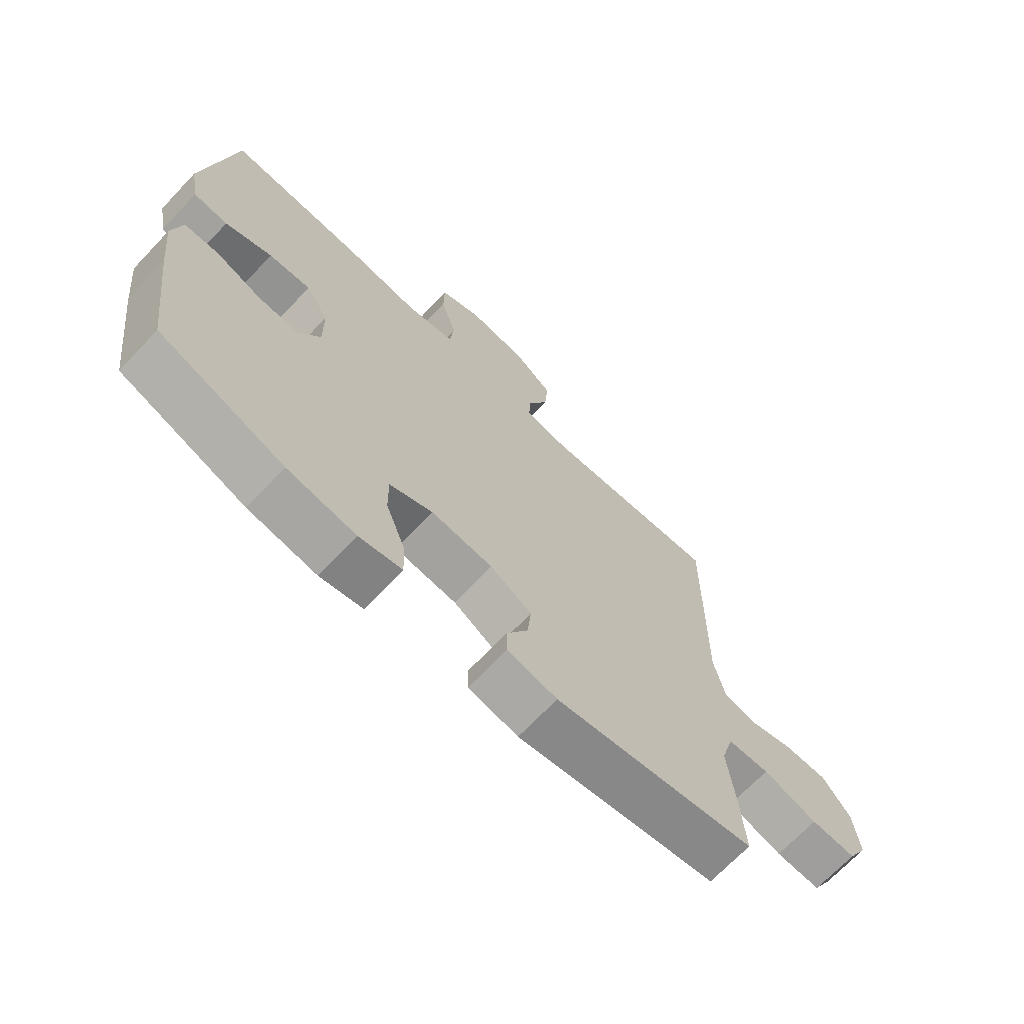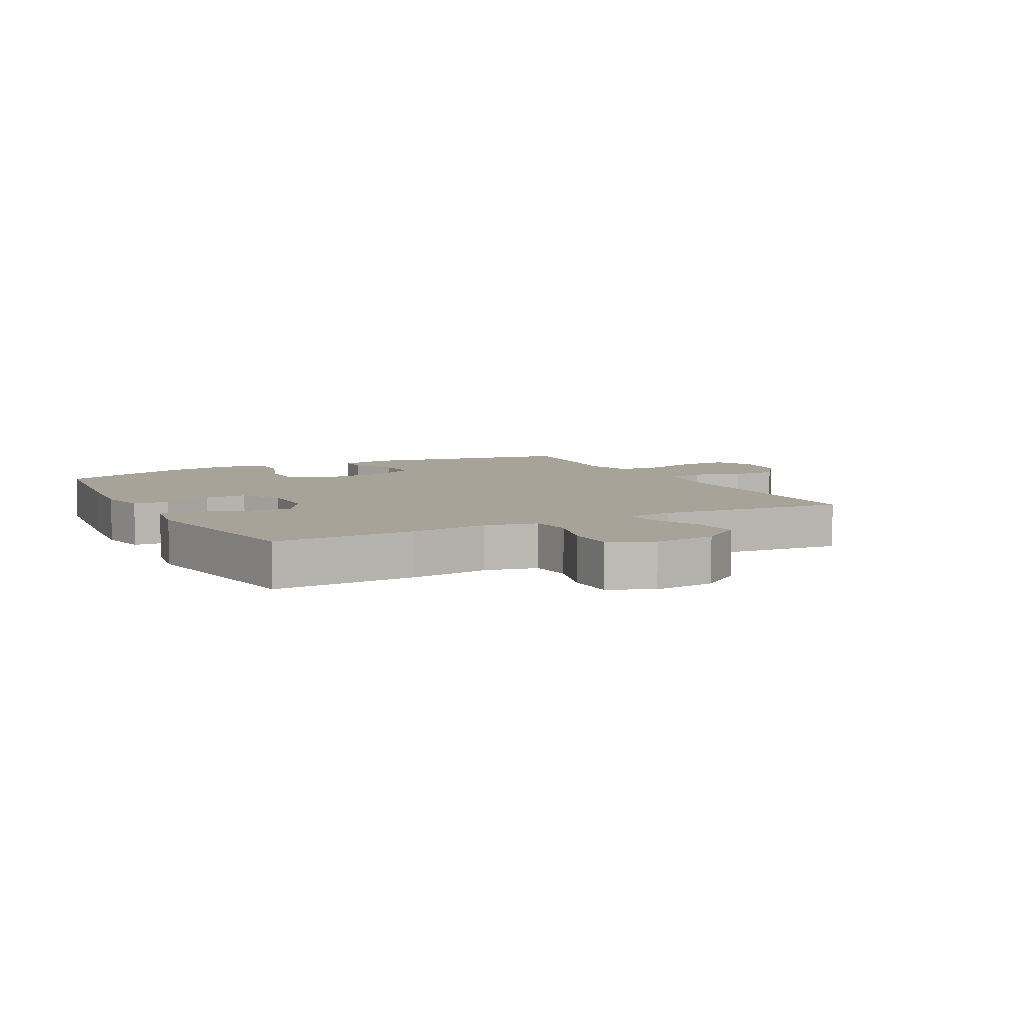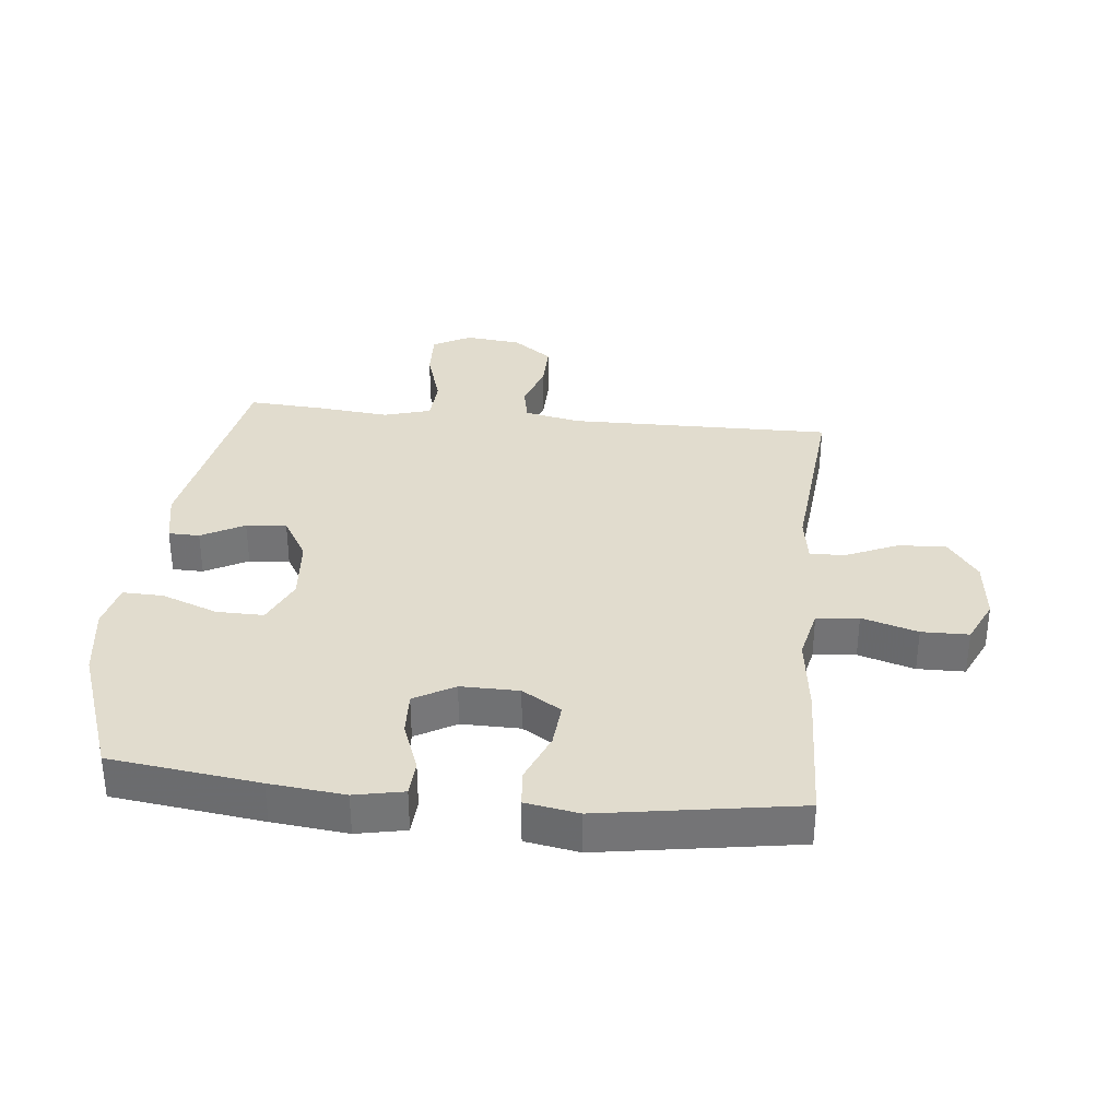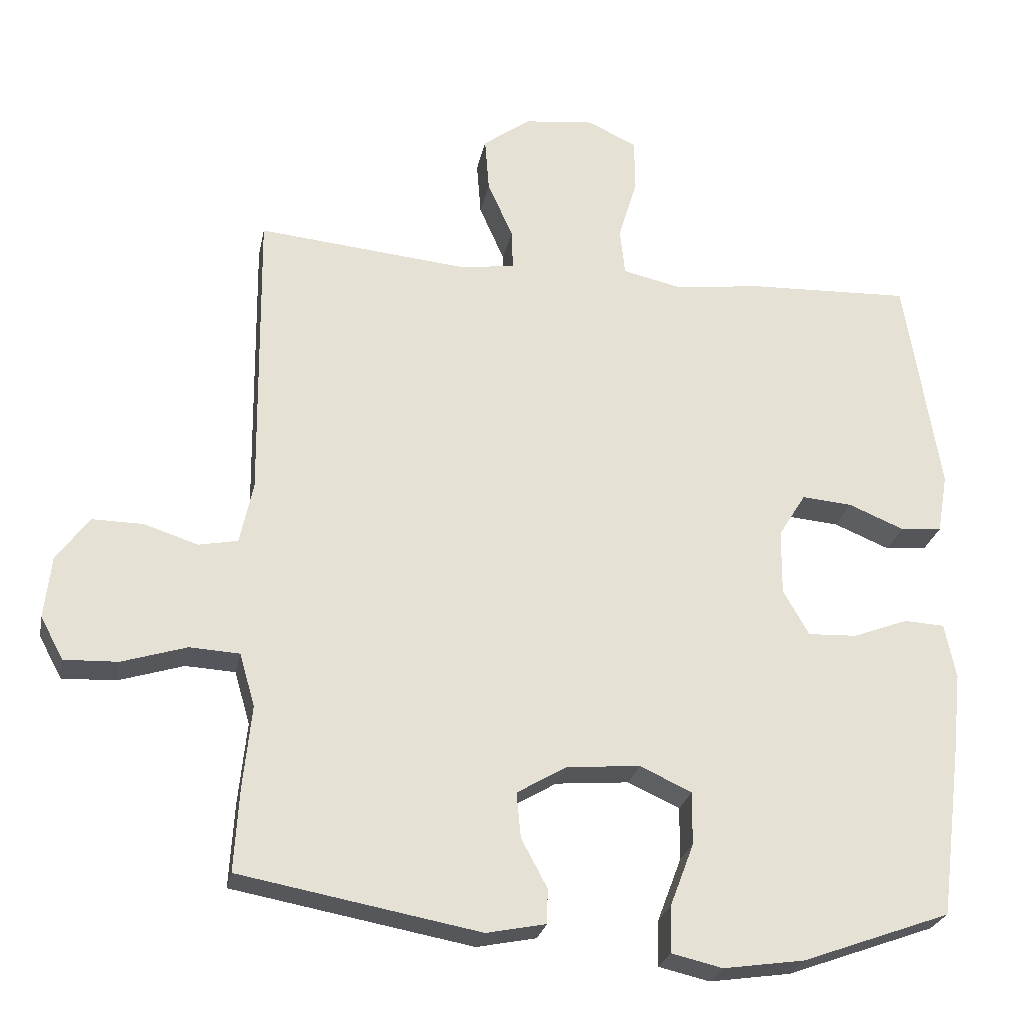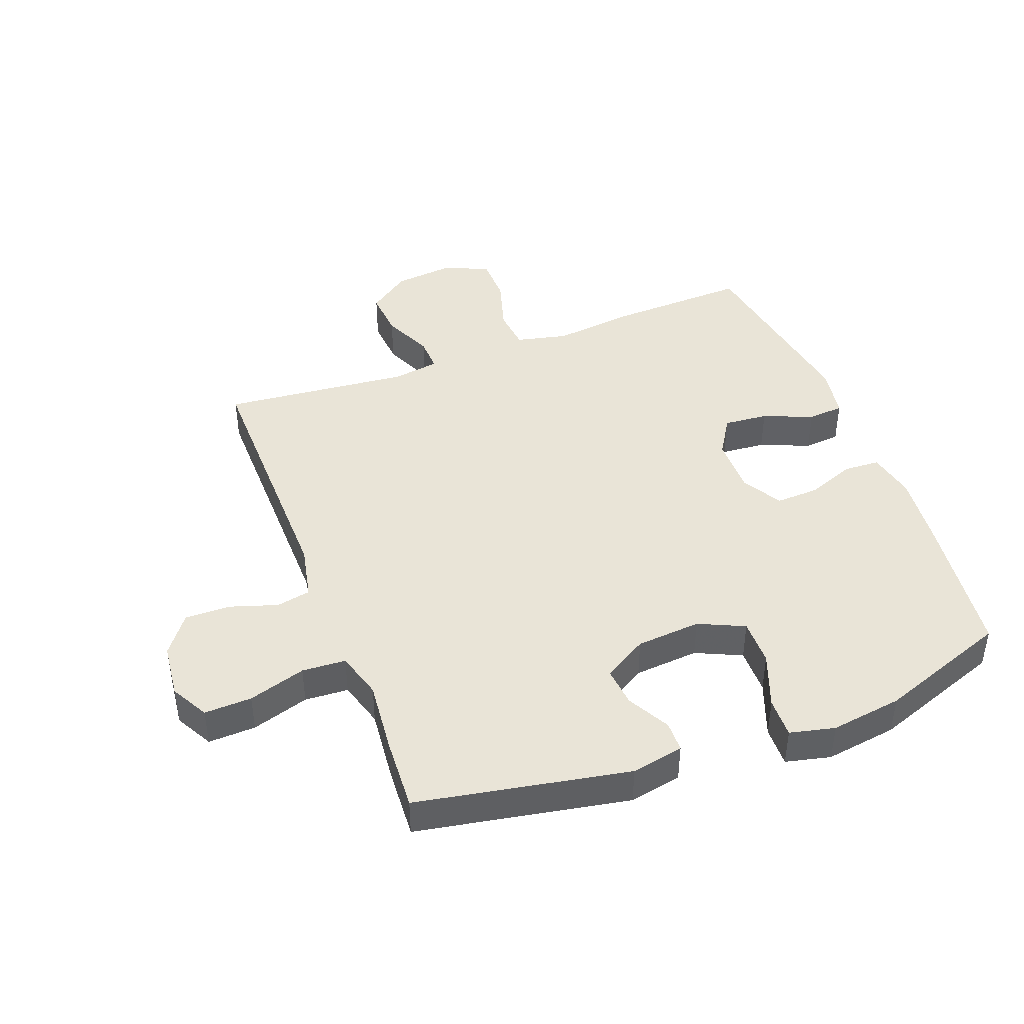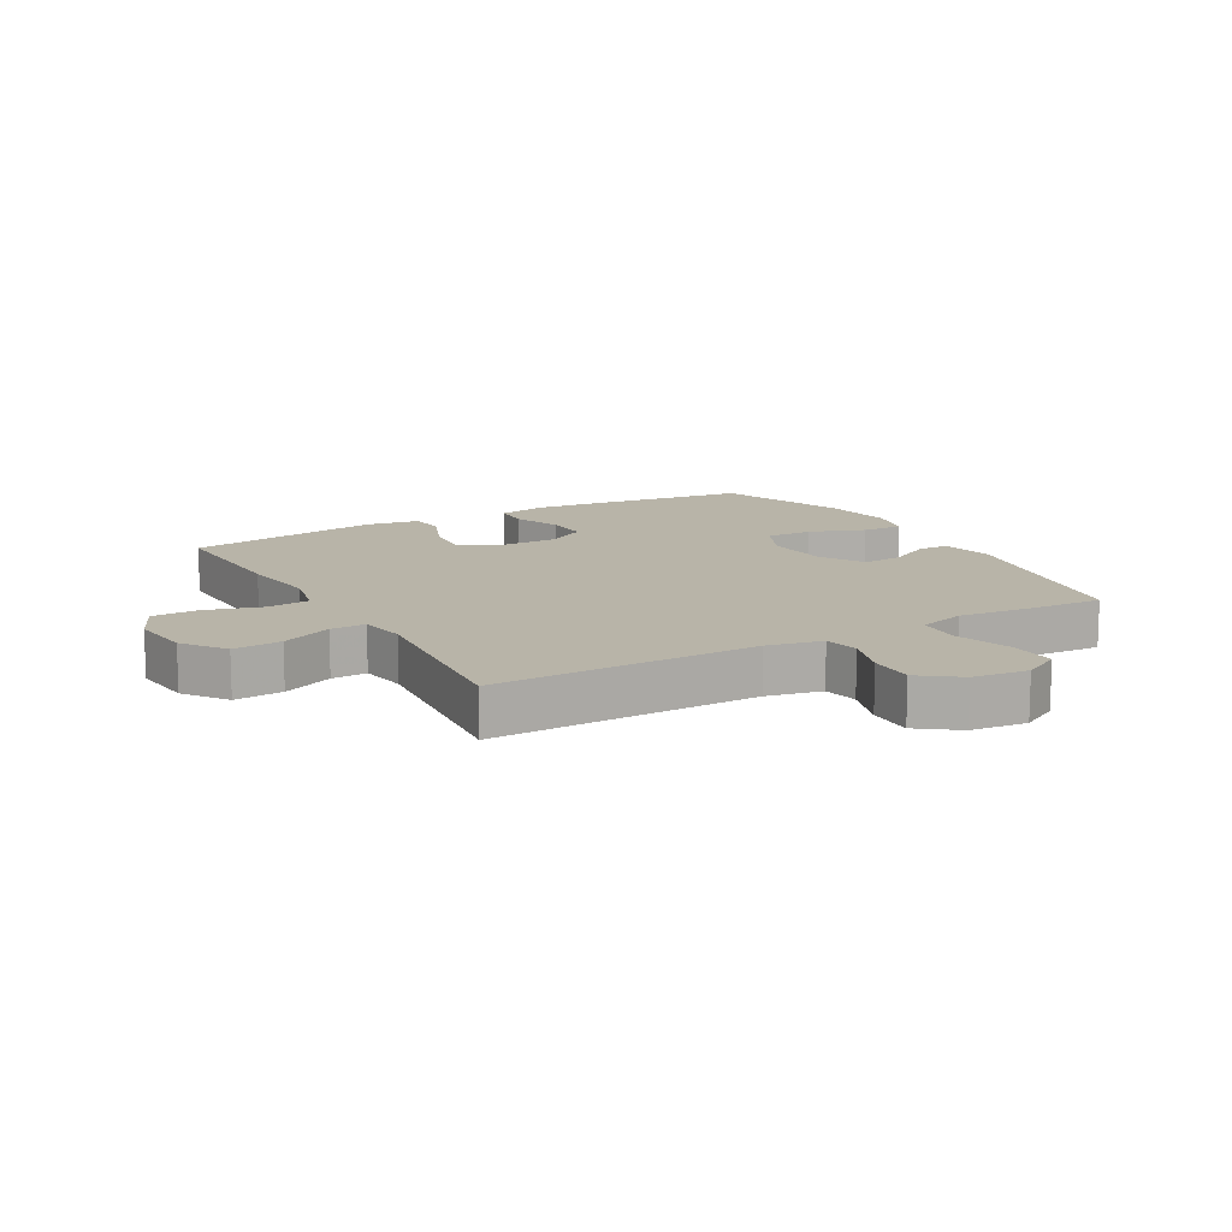
<metadata>
{"format":"obj","ext":"obj","renderer":"f3d","projection":"perspective","resolution":1024,"background":"white","views":[{"elev":-69.6,"azim":-43.5,"up":"+Z"},{"elev":6.8,"azim":-27.8,"up":"+Y"},{"elev":34.0,"azim":-84.1,"up":"+Y"},{"elev":-25.6,"azim":168.9,"up":"+Z"},{"elev":43.0,"azim":159.3,"up":"+Y"},{"elev":13.0,"azim":60.5,"up":"+Y"}]}
</metadata>
<code>
v 0.5 0.07 0.5
v 0.495 0.07 0.074
v 0.514 0.07 -0.015
v 0.57 0.07 -0.026
v 0.647 0.07 -0.001
v 0.72 0.07 0
v 0.767 0.07 -0.063
v 0.777 0.07 -0.153
v 0.744 0.07 -0.214
v 0.667 0.07 -0.211
v 0.574 0.07 -0.182
v 0.503 0.07 -0.186
v 0.481 0.07 -0.262
v 0.493 0.07 -0.381
v 0.5 0.07 -0.5
v 0.157 0.07 -0.563
v 0.072 0.07 -0.546
v 0.071 0.07 -0.496
v 0.108 0.07 -0.427
v 0.114 0.07 -0.362
v 0.043 0.07 -0.32
v -0.062 0.07 -0.311
v -0.136 0.07 -0.345
v -0.135 0.07 -0.421
v -0.101 0.07 -0.511
v -0.099 0.07 -0.577
v -0.172 0.07 -0.594
v -0.288 0.07 -0.577
v -0.5 0.07 -0.5
v -0.531 0.07 -0.26
v -0.544 0.07 -0.139
v -0.528 0.07 -0.06
v -0.47 0.07 -0.057
v -0.391 0.07 -0.087
v -0.321 0.07 -0.09
v -0.284 0.07 -0.025
v -0.285 0.07 0.069
v -0.324 0.07 0.132
v -0.396 0.07 0.126
v -0.476 0.07 0.093
v -0.535 0.07 0.098
v -0.55 0.07 0.184
v -0.5 0.07 0.5
v -0.268 0.07 0.491
v -0.141 0.07 0.475
v -0.057 0.07 0.494
v -0.05 0.07 0.562
v -0.077 0.07 0.652
v -0.076 0.07 0.728
v -0.005 0.07 0.761
v 0.095 0.07 0.75
v 0.163 0.07 0.7
v 0.157 0.07 0.622
v 0.121 0.07 0.54
v 0.119 0.07 0.483
v 0.195 0.07 0.471
v 0.5 0 0.5
v 0.495 0 0.074
v 0.514 0 -0.015
v 0.57 0 -0.026
v 0.647 0 -0.001
v 0.72 0 0
v 0.767 0 -0.063
v 0.777 0 -0.153
v 0.744 0 -0.214
v 0.667 0 -0.211
v 0.574 0 -0.182
v 0.503 0 -0.186
v 0.481 0 -0.262
v 0.493 0 -0.381
v 0.5 0 -0.5
v 0.157 0 -0.563
v 0.072 0 -0.546
v 0.071 0 -0.496
v 0.108 0 -0.427
v 0.114 0 -0.362
v 0.043 0 -0.32
v -0.062 0 -0.311
v -0.136 0 -0.345
v -0.135 0 -0.421
v -0.101 0 -0.511
v -0.099 0 -0.577
v -0.172 0 -0.594
v -0.288 0 -0.577
v -0.5 0 -0.5
v -0.531 0 -0.26
v -0.544 0 -0.139
v -0.528 0 -0.06
v -0.47 0 -0.057
v -0.391 0 -0.087
v -0.321 0 -0.09
v -0.284 0 -0.025
v -0.285 0 0.069
v -0.324 0 0.132
v -0.396 0 0.126
v -0.476 0 0.093
v -0.535 0 0.098
v -0.55 0 0.184
v -0.5 0 0.5
v -0.268 0 0.491
v -0.141 0 0.475
v -0.057 0 0.494
v -0.05 0 0.562
v -0.077 0 0.652
v -0.076 0 0.728
v -0.005 0 0.761
v 0.095 0 0.75
v 0.163 0 0.7
v 0.157 0 0.622
v 0.121 0 0.54
v 0.119 0 0.483
v 0.195 0 0.471
f 51 52 53 54
f 51 54 55
f 50 51 55
f 47 48 49 50
f 46 47 50 55
f 45 46 55 56
f 43 44 45
f 42 43 45
f 39 40 41 42
f 38 39 42 45
f 37 38 45 56
f 31 32 33 34
f 31 34 35
f 30 31 35
f 29 30 35
f 28 29 35 36
f 24 25 26 27
f 23 24 27 28
f 16 17 18 19
f 16 19 20
f 13 14 15 16
f 12 13 16 20
f 8 9 10 11
f 8 11 12
f 7 8 12
f 4 5 6 7
f 4 7 12 20
f 37 56 1 2
f 36 37 2 3
f 23 28 36
f 22 23 36 3
f 21 22 3 4
f 4 20 21
f 110 109 108 107
f 111 110 107
f 111 107 106
f 106 105 104 103
f 111 106 103 102
f 112 111 102 101
f 101 100 99
f 101 99 98
f 98 97 96 95
f 101 98 95 94
f 112 101 94 93
f 90 89 88 87
f 91 90 87
f 91 87 86
f 91 86 85
f 92 91 85 84
f 83 82 81 80
f 84 83 80 79
f 75 74 73 72
f 76 75 72
f 72 71 70 69
f 76 72 69 68
f 67 66 65 64
f 68 67 64
f 68 64 63
f 63 62 61 60
f 76 68 63 60
f 58 57 112 93
f 59 58 93 92
f 92 84 79
f 59 92 79 78
f 60 59 78 77
f 77 76 60
f 1 57 58 2
f 2 58 59 3
f 3 59 60 4
f 4 60 61 5
f 5 61 62 6
f 6 62 63 7
f 7 63 64 8
f 8 64 65 9
f 9 65 66 10
f 10 66 67 11
f 11 67 68 12
f 12 68 69 13
f 13 69 70 14
f 14 70 71 15
f 15 71 72 16
f 16 72 73 17
f 17 73 74 18
f 18 74 75 19
f 19 75 76 20
f 20 76 77 21
f 21 77 78 22
f 22 78 79 23
f 23 79 80 24
f 24 80 81 25
f 25 81 82 26
f 26 82 83 27
f 27 83 84 28
f 28 84 85 29
f 29 85 86 30
f 30 86 87 31
f 31 87 88 32
f 32 88 89 33
f 33 89 90 34
f 34 90 91 35
f 35 91 92 36
f 36 92 93 37
f 37 93 94 38
f 38 94 95 39
f 39 95 96 40
f 40 96 97 41
f 41 97 98 42
f 42 98 99 43
f 43 99 100 44
f 44 100 101 45
f 45 101 102 46
f 46 102 103 47
f 47 103 104 48
f 48 104 105 49
f 49 105 106 50
f 50 106 107 51
f 51 107 108 52
f 52 108 109 53
f 53 109 110 54
f 54 110 111 55
f 55 111 112 56
f 56 112 57 1

</code>
